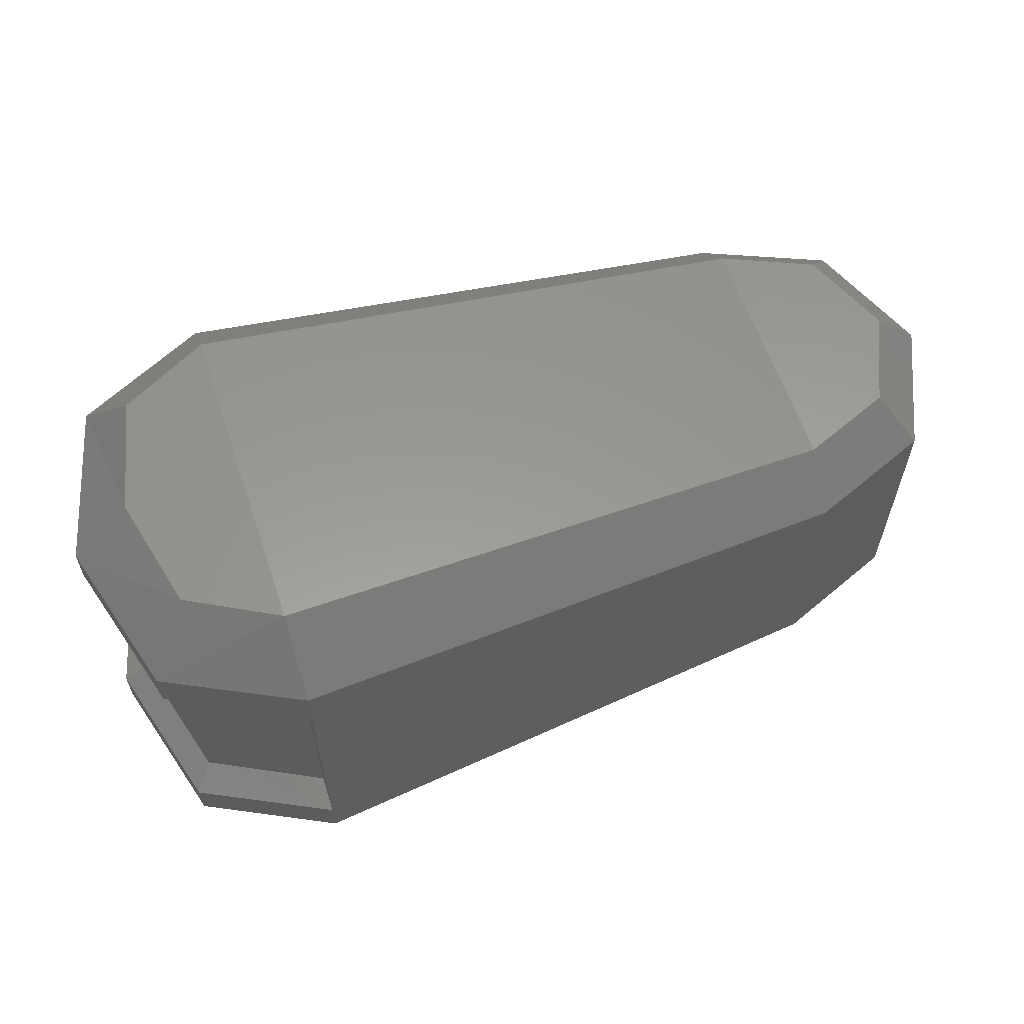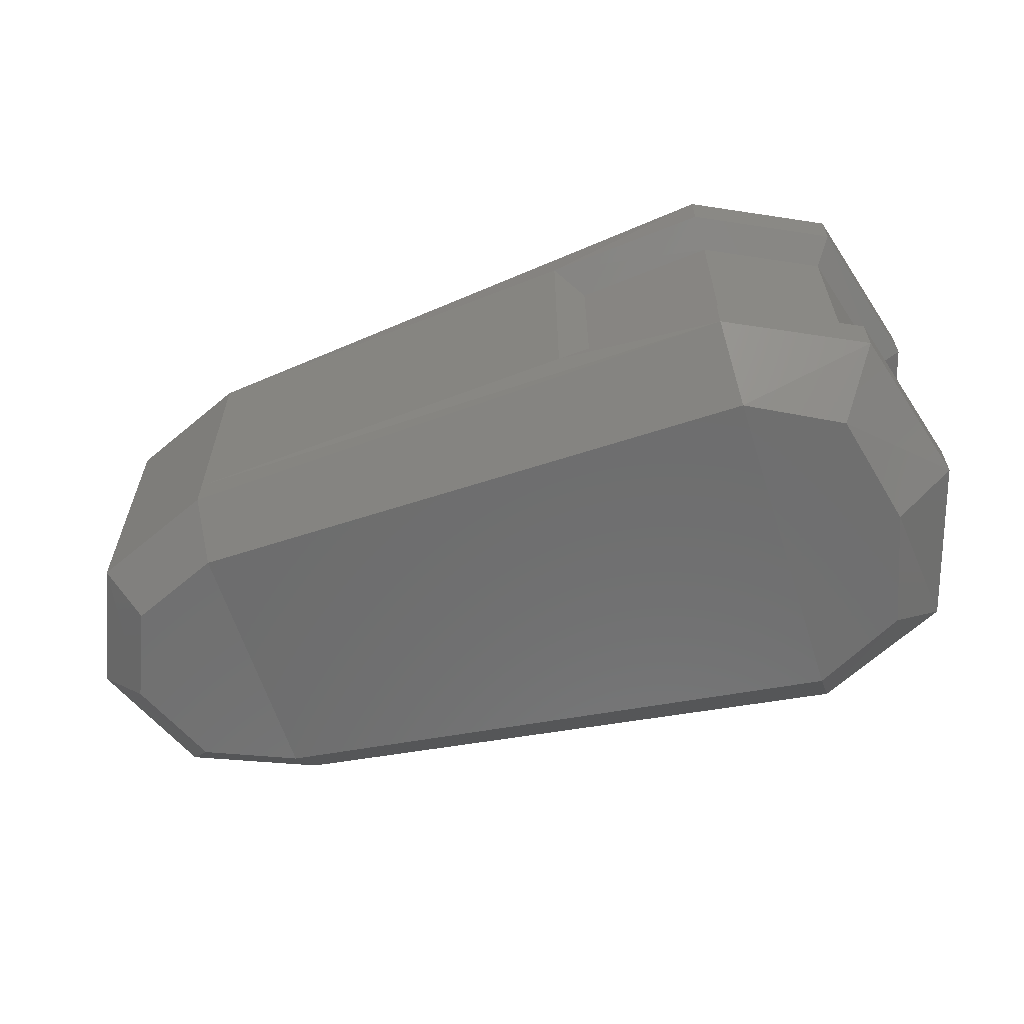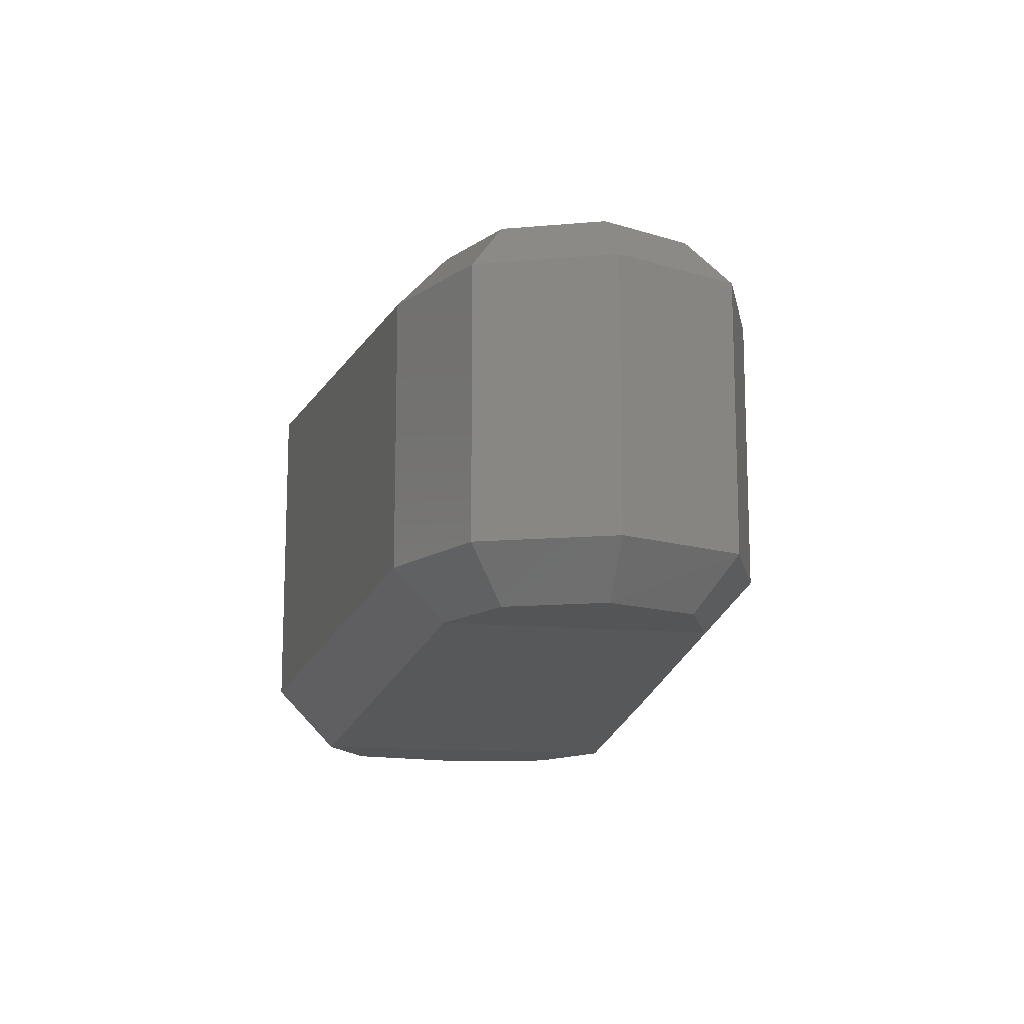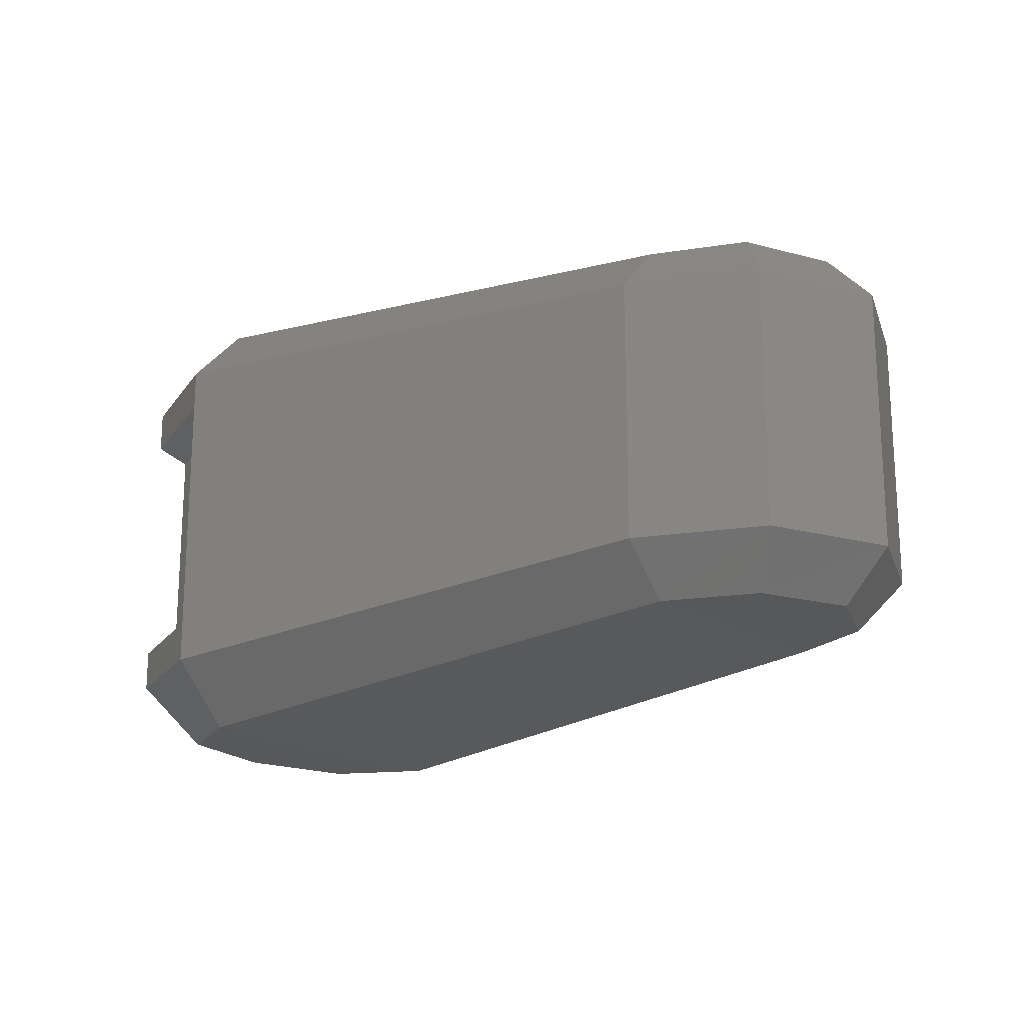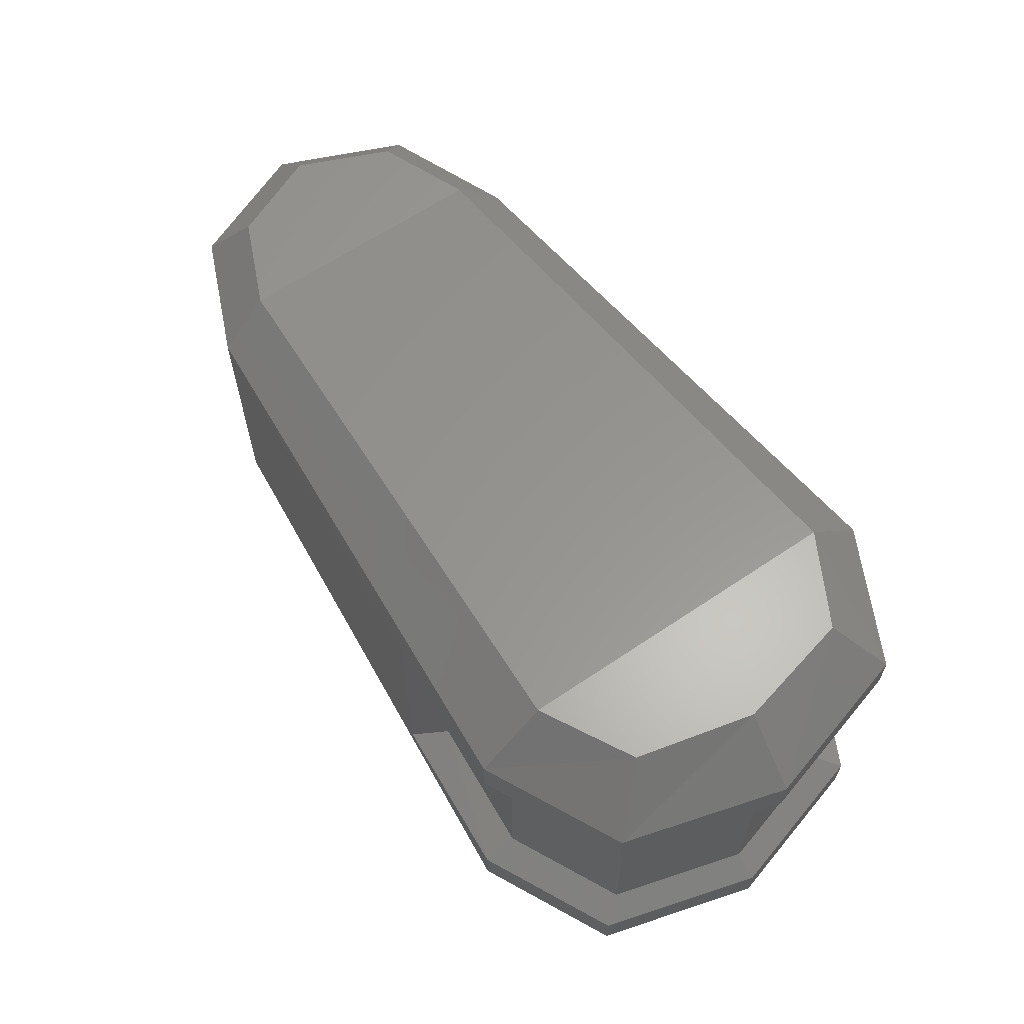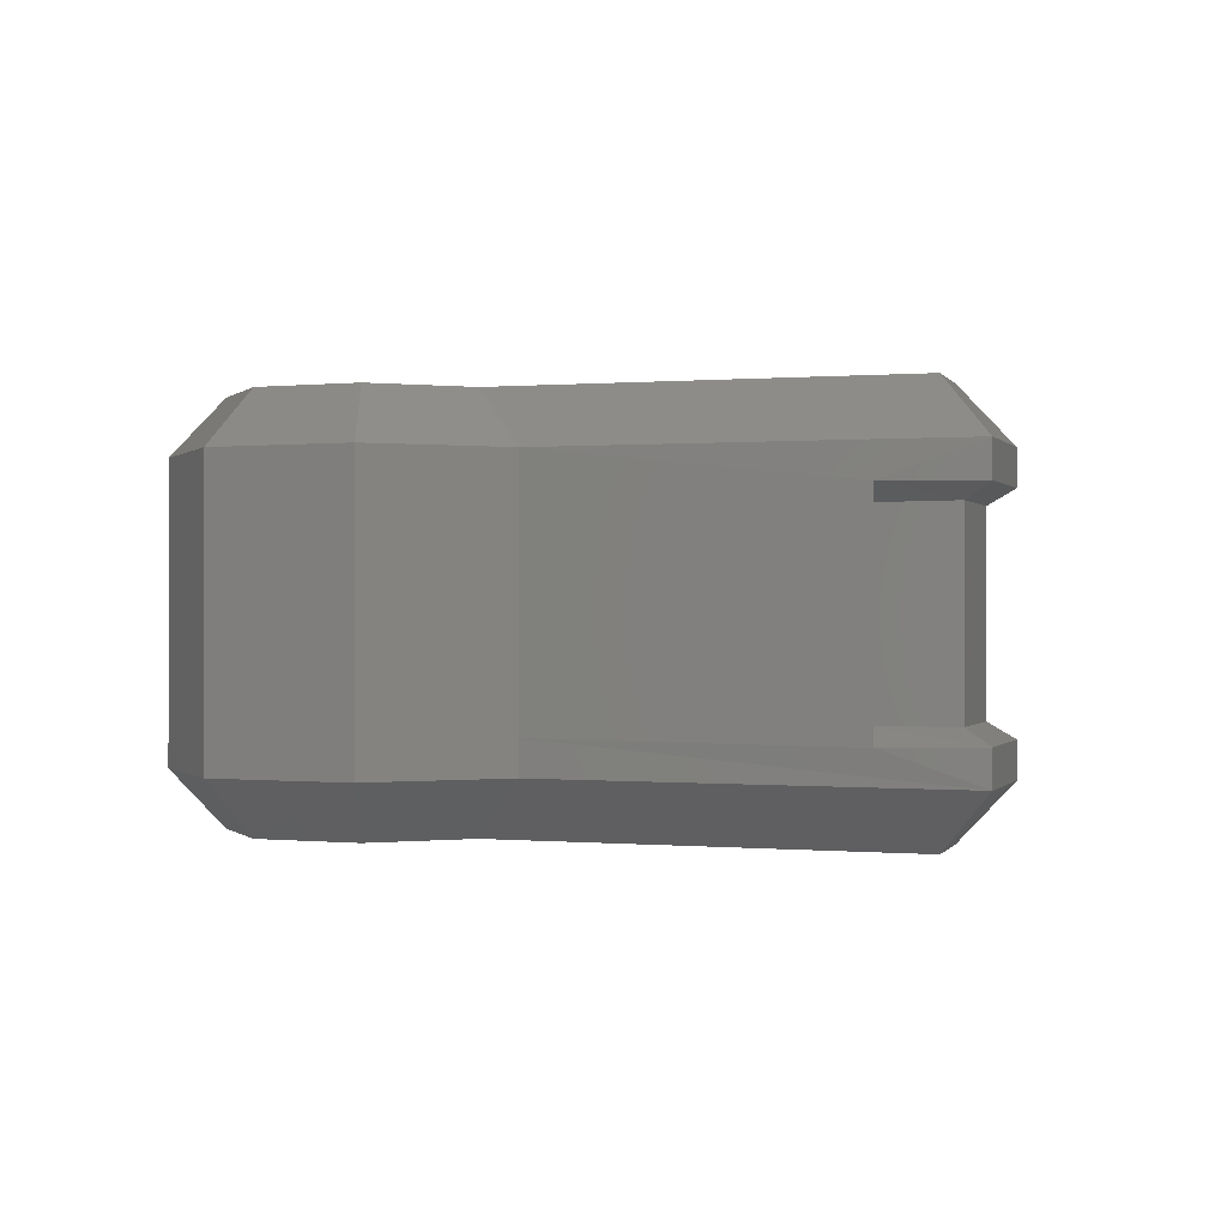
<metadata>
{"format":"stl","ext":"stl","renderer":"f3d","projection":"perspective","resolution":1024,"background":"white","views":[{"elev":60.6,"azim":-18.4,"up":"+Y"},{"elev":-61.6,"azim":-162.5,"up":"+Y"},{"elev":-13.7,"azim":78.2,"up":"+Y"},{"elev":-18.4,"azim":39.4,"up":"+Y"},{"elev":63.1,"azim":-124.4,"up":"+Y"},{"elev":-0.1,"azim":134.9,"up":"+Y"}]}
</metadata>
<code>
# stl→obj: 74 verts, 144 faces
v 1.374e+05 79.39 8122
v 1.365e+05 1514 7145
v 1.394e+05 79.39 7054
v 1.394e+05 1514 5680
v 1.52e+05 1209 7786
v 1.52e+05 2338 6718
v 1.54e+05 1209 8641
v 1.547e+05 2338 7878
v 1.548e+05 1209 1.062e+04
v 1.559e+05 2338 1.062e+04
v 1.54e+05 1209 1.264e+04
v 1.547e+05 2338 1.34e+04
v 1.52e+05 1209 1.346e+04
v 1.52e+05 2338 1.453e+04
v 1.394e+05 79.39 1.432e+04
v 1.394e+05 1514 1.569e+04
v 1.374e+05 79.39 1.325e+04
v 1.365e+05 1514 1.423e+04
v 1.374e+05 1.04e+04 1.325e+04
v 1.365e+05 8961 1.423e+04
v 1.394e+05 1.04e+04 1.432e+04
v 1.394e+05 8961 1.569e+04
v 1.52e+05 9266 1.346e+04
v 1.52e+05 8137 1.453e+04
v 1.54e+05 9266 1.264e+04
v 1.547e+05 8137 1.34e+04
v 1.548e+05 9266 1.062e+04
v 1.559e+05 8137 1.062e+04
v 1.54e+05 9266 8641
v 1.547e+05 8137 7878
v 1.52e+05 9266 7786
v 1.52e+05 8137 6718
v 1.394e+05 1.04e+04 7054
v 1.394e+05 8961 5680
v 1.374e+05 1.04e+04 8122
v 1.365e+05 8961 7145
v 1.394e+05 8045 1.569e+04
v 1.394e+05 7648 1.499e+04
v 1.365e+05 8045 1.423e+04
v 1.369e+05 7648 1.371e+04
v 1.354e+05 8045 1.069e+04
v 1.36e+05 7648 1.069e+04
v 1.365e+05 8045 7145
v 1.369e+05 7648 7664
v 1.394e+05 8045 5680
v 1.394e+05 7648 6413
v 1.431e+05 7893 5924
v 1.425e+05 7496 6626
v 1.394e+05 2826 1.499e+04
v 1.394e+05 2429 1.569e+04
v 1.369e+05 2826 1.371e+04
v 1.365e+05 2429 1.423e+04
v 1.36e+05 2826 1.069e+04
v 1.354e+05 2429 1.069e+04
v 1.369e+05 2826 7664
v 1.365e+05 2429 7145
v 1.394e+05 2826 6413
v 1.394e+05 2429 5680
v 1.425e+05 2948 6626
v 1.431e+05 2552 5924
v 1.368e+05 79.39 1.069e+04
v 1.547e+05 3040 1.34e+04
v 1.52e+05 3040 1.453e+04
v 1.52e+05 7435 1.453e+04
v 1.52e+05 7435 6718
v 1.547e+05 7435 7878
v 1.547e+05 3040 7878
v 1.559e+05 3040 1.062e+04
v 1.559e+05 7435 1.062e+04
v 1.52e+05 3040 6718
v 1.547e+05 7435 1.34e+04
v 1.354e+05 8961 1.069e+04
v 1.368e+05 1.04e+04 1.069e+04
v 1.354e+05 1514 1.069e+04
f 1 2 3
f 2 3 4
f 3 4 5
f 4 5 6
f 5 6 7
f 6 7 8
f 7 8 9
f 8 9 10
f 9 10 11
f 10 11 12
f 11 12 13
f 12 13 14
f 13 14 15
f 14 15 16
f 15 16 17
f 16 17 18
f 19 20 21
f 20 21 22
f 21 22 23
f 22 23 24
f 23 24 25
f 24 25 26
f 25 26 27
f 26 27 28
f 27 28 29
f 28 29 30
f 29 30 31
f 30 31 32
f 31 32 33
f 32 33 34
f 33 34 35
f 34 35 36
f 37 38 39
f 38 39 40
f 39 40 41
f 40 41 42
f 41 42 43
f 42 43 44
f 43 44 45
f 44 45 46
f 45 46 47
f 46 47 48
f 49 50 51
f 50 51 52
f 51 52 53
f 52 53 54
f 53 54 55
f 54 55 56
f 55 56 57
f 56 57 58
f 57 58 59
f 58 59 60
f 61 1 17
f 1 17 3
f 17 3 15
f 3 15 5
f 15 5 13
f 5 13 7
f 13 7 11
f 7 11 9
f 12 62 14
f 62 14 63
f 14 63 50
f 63 50 64
f 50 64 37
f 64 37 24
f 37 24 22
f 43 36 45
f 36 45 34
f 45 34 47
f 34 47 32
f 47 32 65
f 32 65 30
f 65 30 66
f 8 10 67
f 10 67 68
f 67 68 66
f 68 66 69
f 66 69 30
f 69 30 28
f 65 47 70
f 47 70 60
f 70 60 4
f 60 4 58
f 4 58 56
f 10 12 68
f 12 68 62
f 68 62 69
f 62 69 71
f 69 71 26
f 66 65 67
f 65 67 70
f 67 70 8
f 70 8 6
f 20 19 72
f 19 72 73
f 72 73 36
f 73 36 35
f 62 63 71
f 63 71 64
f 71 64 26
f 64 26 24
f 56 2 54
f 2 54 74
f 54 74 52
f 74 52 18
f 27 29 25
f 29 25 31
f 25 31 23
f 31 23 21
f 31 33 21
f 33 21 35
f 21 35 19
f 35 19 73
f 44 55 42
f 55 42 53
f 42 53 40
f 53 40 51
f 2 1 74
f 1 74 61
f 74 61 18
f 61 18 17
f 43 36 41
f 36 41 72
f 41 72 20
f 59 48 57
f 48 57 46
f 57 46 44
f 14 16 50
f 16 50 18
f 50 18 52
f 37 22 39
f 22 39 20
f 47 60 48
f 60 48 59
f 49 38 51
f 38 51 40
f 50 49 37
f 49 37 38
f 20 41 39
f 44 57 55
f 56 4 2
f 4 70 6
f 26 69 28

</code>
